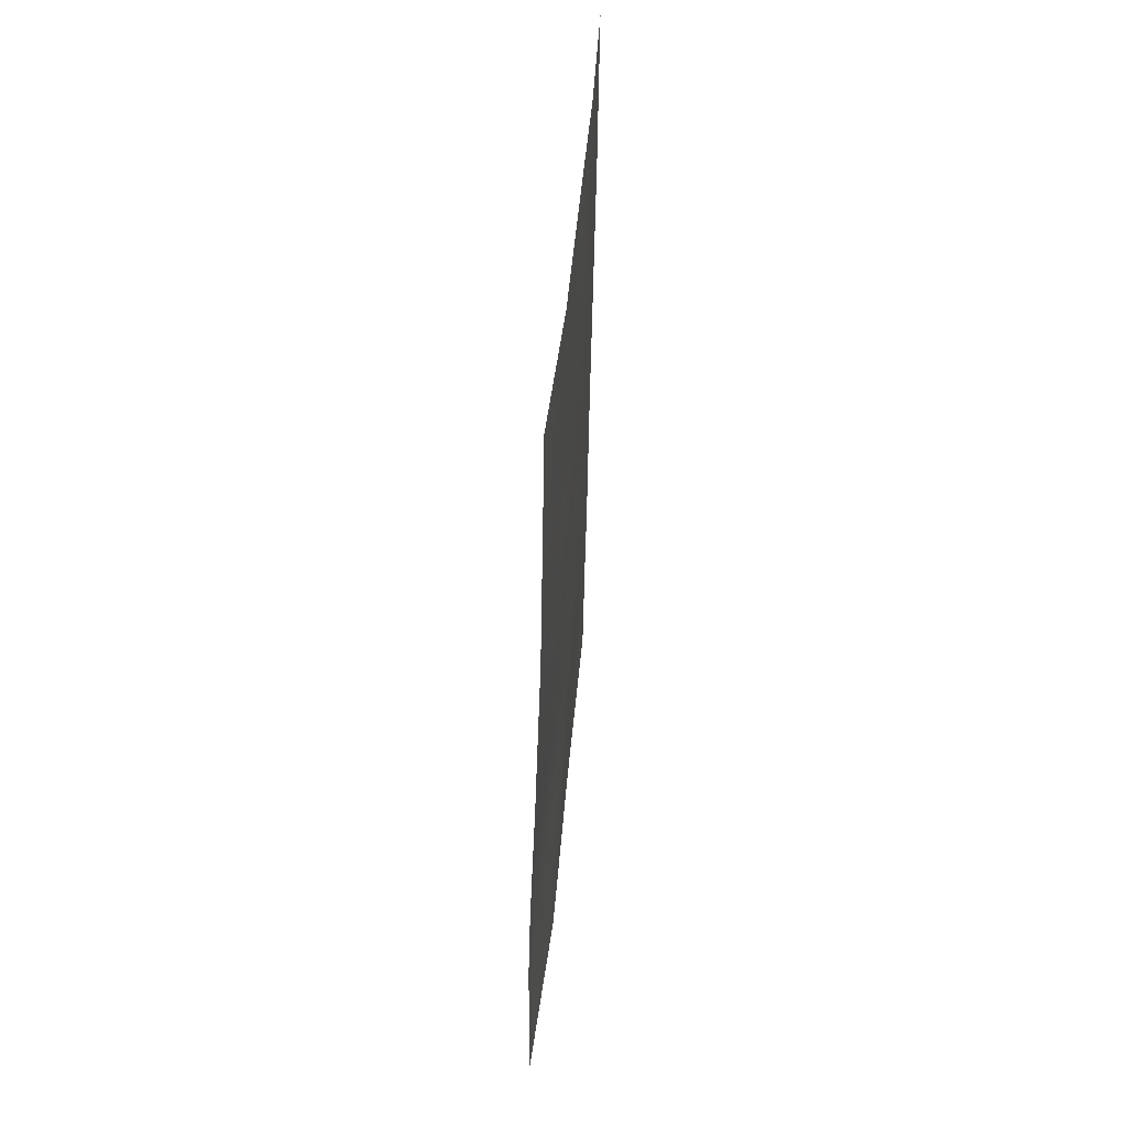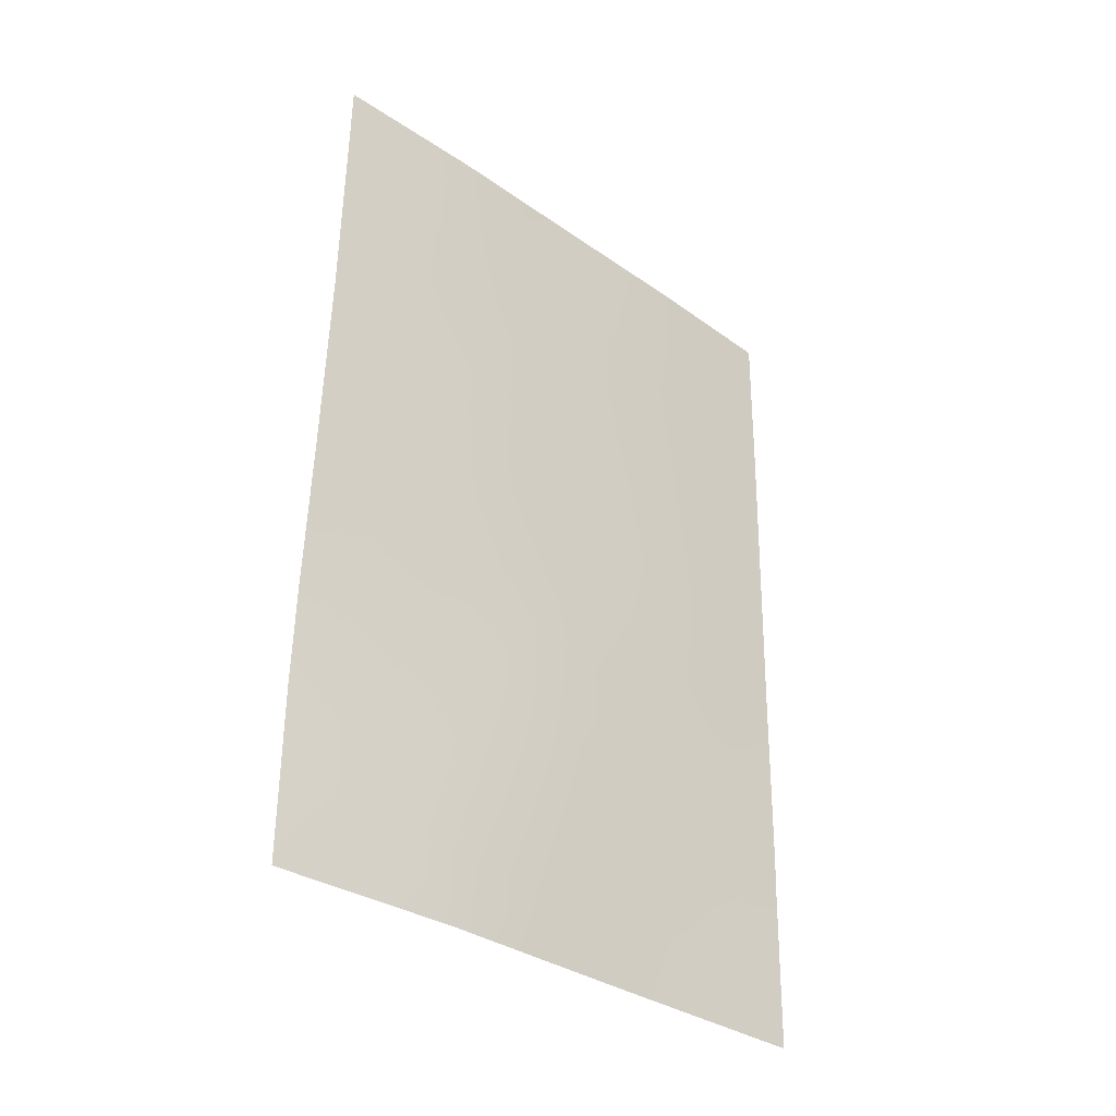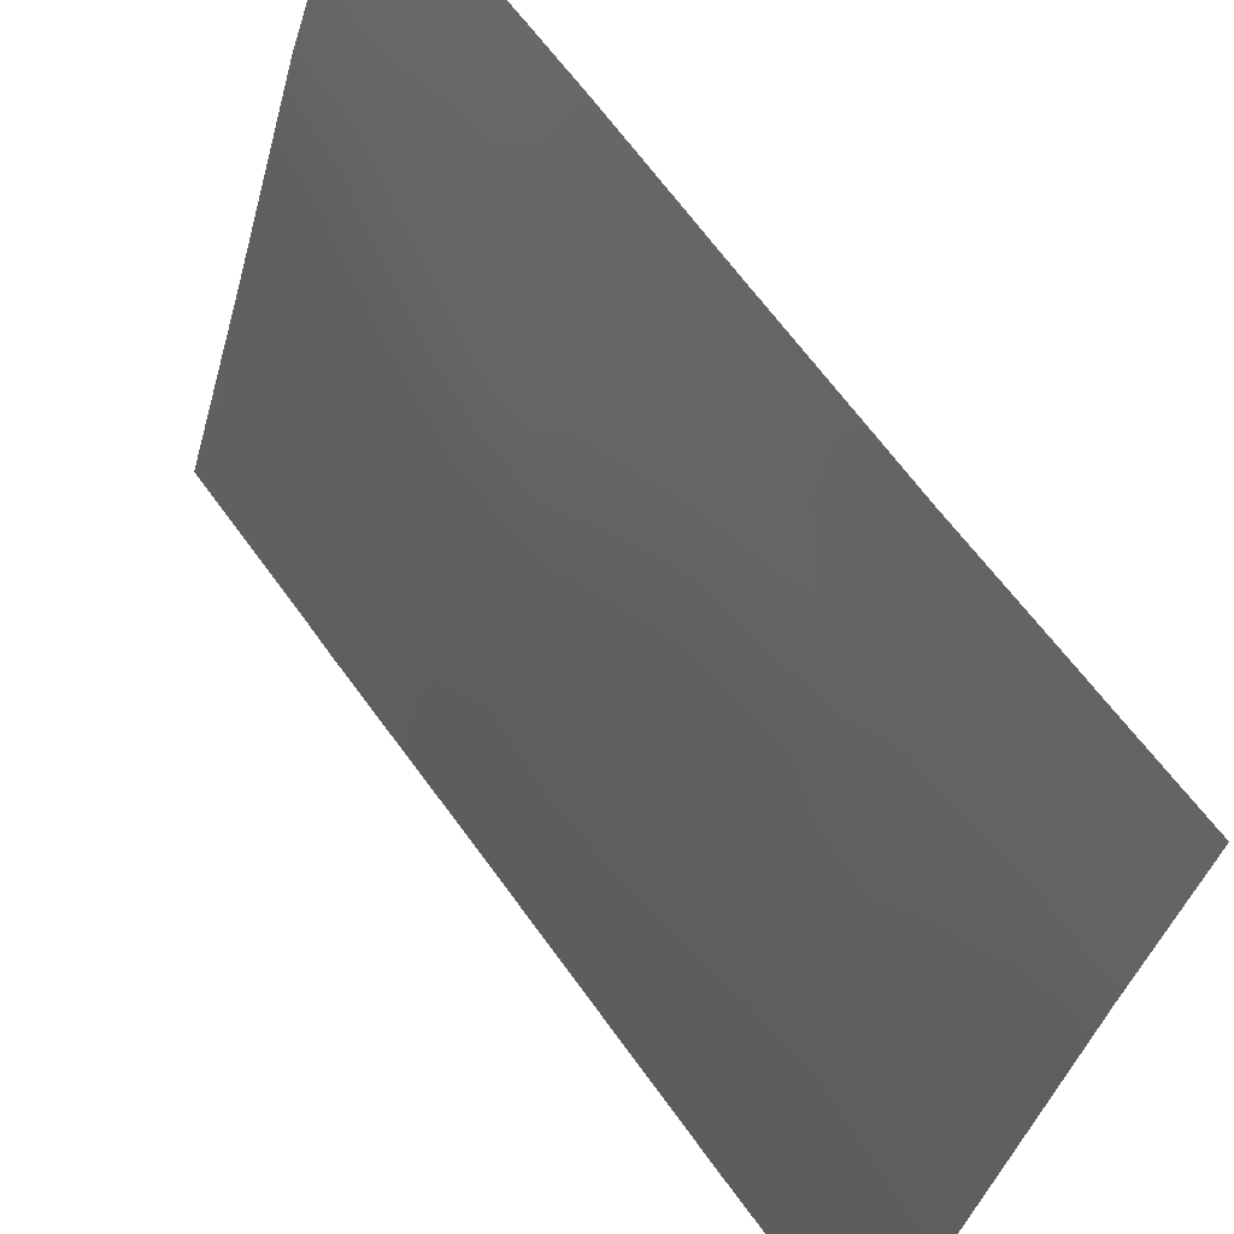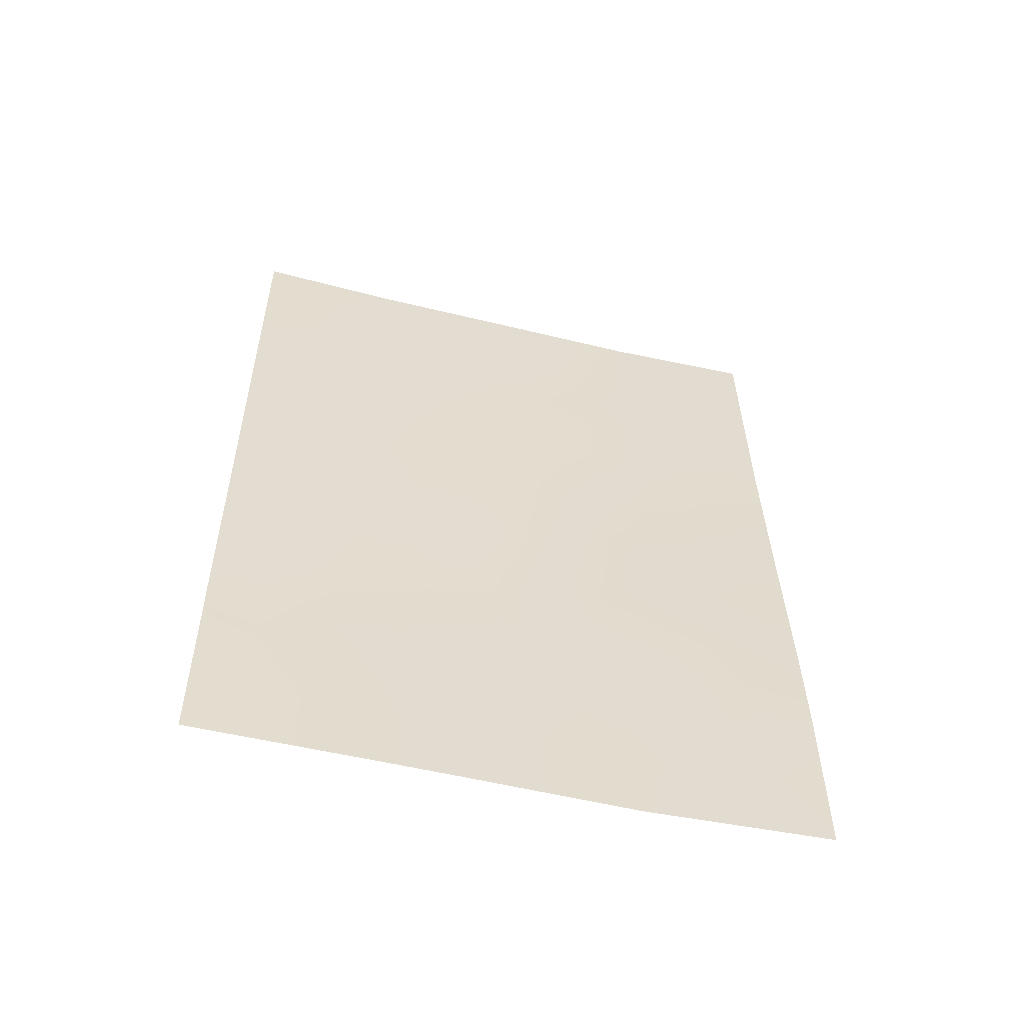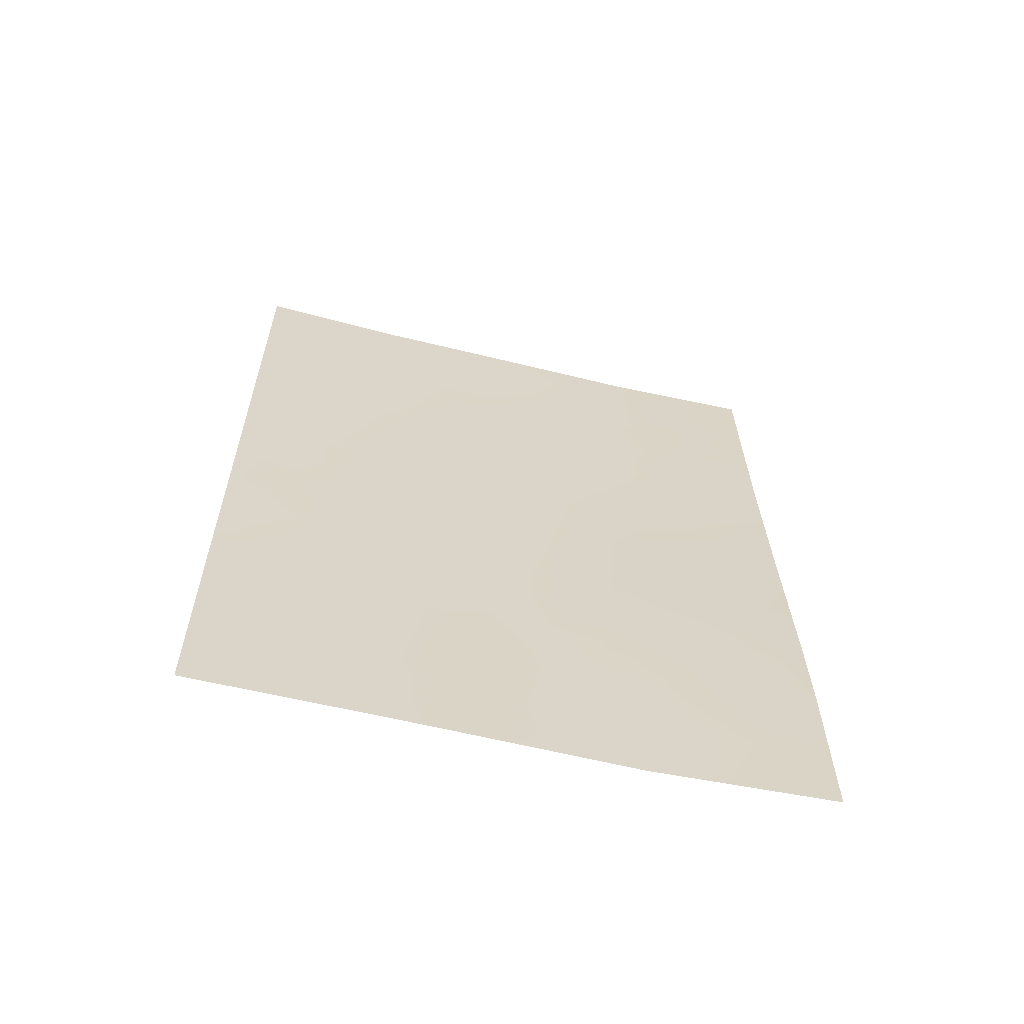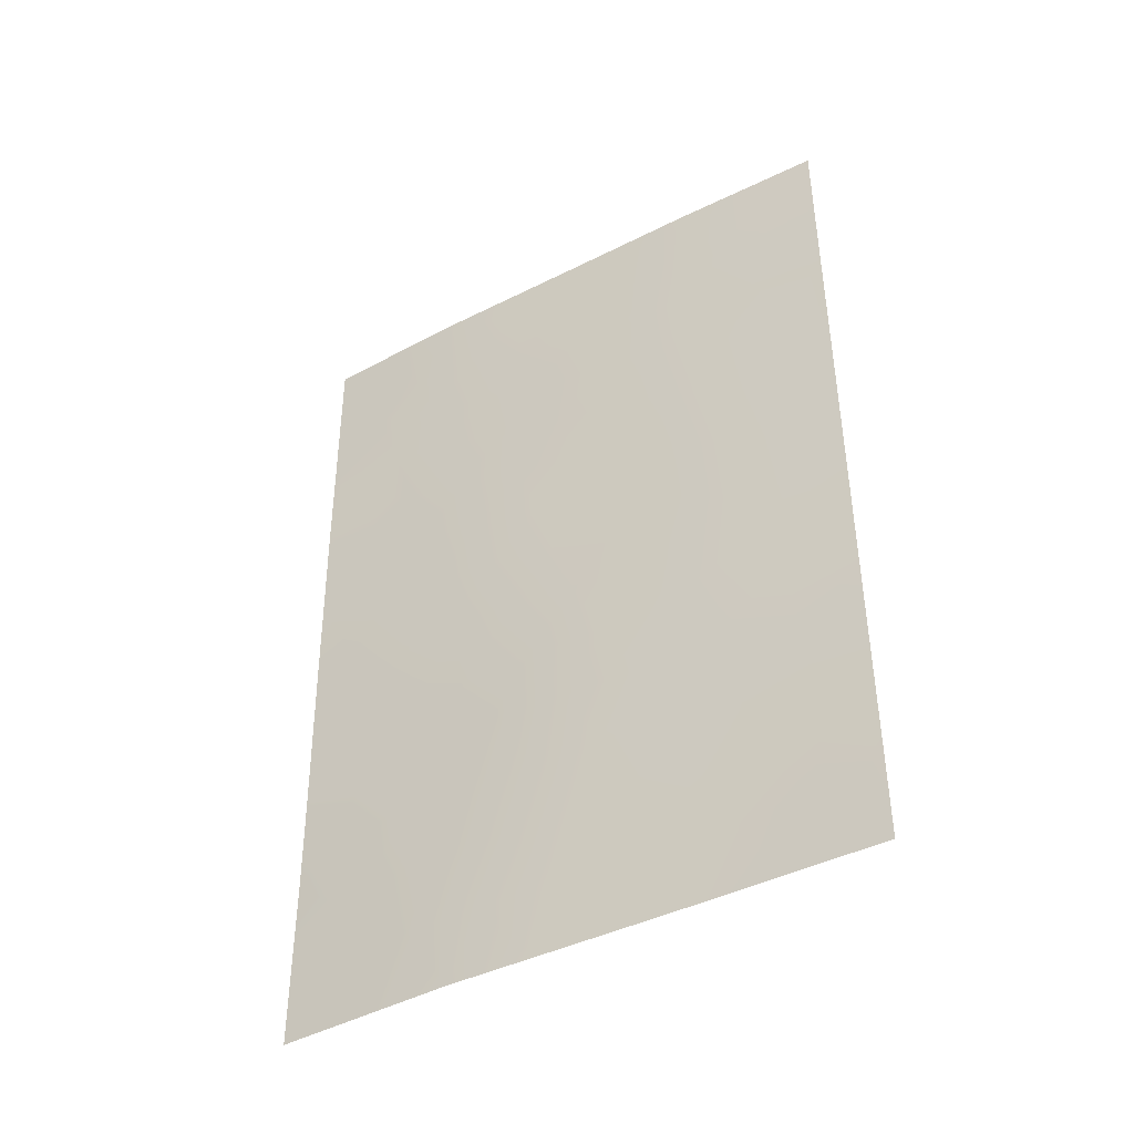
<metadata>
{"format":"obj","ext":"obj","renderer":"f3d","projection":"perspective","resolution":1024,"background":"white","views":[{"elev":44.8,"azim":166.4,"up":"+Z"},{"elev":-33.7,"azim":-151.8,"up":"+Z"},{"elev":60.2,"azim":-35.8,"up":"+Y"},{"elev":-54.8,"azim":57.4,"up":"+Z"},{"elev":-61.4,"azim":57.8,"up":"+Z"},{"elev":-42.2,"azim":-76.9,"up":"+Z"}]}
</metadata>
<code>
v -79.46 93.01 47.82
v -78.54 95.26 38
v -77.99 97.4 45.41
v -78.6 95.53 44.95
v -79.17 93.76 44.04
v -79.73 92 45.26
v -78.14 96.85 43.6
v -78.6 95.75 50
v -79.66 92 40.3
v -79.77 92 47.68
v -79.49 92.97 50
v -79.79 92 50
v -79.7 92 43.38
v -79.67 92 40.78
v -79.09 93.88 41.76
v -77.13 100 48.88
v -77.15 100 50
v -78.8 94.47 38
v -77.08 100 46.5
v -77.77 97.63 38
v -76.99 100 43.84
v -77.36 99.18 45.89
v -79.63 92 38
v -76.87 100 40.35
v -76.85 100 38
v -79.18 94 50
v -76.9 100 41.67
v -77.86 98.02 50
v -76.97 100 43.36
v -78.89 94.83 48.26
v -78.39 96.03 41.74
v -77.8 98.04 47.29
v -79.08 94.16 46.24
v -79.18 93.41 39.65
v -78.07 96.84 39.91
v -77.58 98.28 42.41
v -78.67 95.03 39.98
v -78.45 96.1 46.81
v -78.83 94.75 43.42
v -77.34 98.78 39.95
v -77.53 98.51 43.58
v -77.83 97.73 43.78
v -77.84 97.56 42.53
v -77.73 98.06 44.63
v -78.07 97.13 44.52
v -79.57 92.67 48.56
v -79.78 92 48.84
v -79.69 92 42.08
v -79.41 92.86 41.3
v -79.41 92.9 42.52
v -77.43 99.19 49.43
v -77.51 99.01 50
v -77.64 98.58 49.05
v -77.37 99.23 46.92
v -77.11 100 47.69
v -77.41 99.21 48.57
v -77.04 100 45.17
v -77.42 98.91 44.69
v -79.65 92 39.15
v -79.44 92.67 40.11
v -77.07 99.47 39.9
v -77.15 99.24 39.01
v -76.86 100 39.18
v -78.89 94.88 50
v -79.05 94.38 49.07
v -78.76 95.27 49.15
v -77.47 98.48 40.92
v -77.84 97.5 40.92
v -77.69 97.84 39.95
v -78.23 96.86 49.46
v -78.48 96.1 49.13
v -78.27 96.73 48.59
v -78.66 94.98 39.03
v -78.3 96.46 45.21
v -78.37 96.19 44.31
v -78.72 95 41.69
v -78.59 95.47 42.56
v -78.88 94.56 42.48
v -78.99 94.47 47.28
v -78.77 95.13 46.57
v -78.68 95.43 47.51
v -77.6 98.54 46.54
v -77.67 98.3 45.58
v -78.92 94.23 39.78
v -78.85 94.53 40.76
v -79.15 93.6 40.57
v -79.72 92 44.32
v -79.44 92.87 43.65
v -79.44 92.91 44.68
v -79.02 93.85 38.88
v -79.32 93.48 48.83
v -78.01 97.06 41.84
v -78.25 96.49 42.67
v -79.18 93.92 48.04
v -79.31 93.44 46.94
v -78.58 95.77 48.39
v -78.36 96.41 47.7
v -77.75 98.24 48.24
v -79.75 92 46.47
v -79.39 93.15 45.77
v -78.23 96.89 50
v -78.29 96.1 38.95
v -78.4 95.85 39.89
v -77.93 97.19 38.96
v -77.53 98.25 38.98
v -78.64 95.36 44.11
v -78.46 95.87 43.44
v -78.84 94.85 45.58
v -79.15 93.89 45.15
v -78.88 94.65 44.53
v -79.21 93.24 38
v -77.31 98.81 38
v -78.21 96.49 40.85
v -78.53 95.8 45.89
v -78.15 96.44 38
v -77.27 99.15 42.9
v -77.23 99.15 41.81
v -76.94 100 42.51
v -77.9 97.71 46.33
v -78.53 95.51 40.8
v -78.22 96.76 46.12
v -78.12 97.08 47.04
v -78.04 97.36 47.95
v -77.15 99.33 40.79
v -79.15 93.76 42.96
v -79.37 92.83 38.98
v -79.51 92.89 49.42
v -79.57 92.58 46.3
v -77.97 97.63 48.89
v -79.58 92.57 47.03
v -77.5 98.88 47.61
v -77.21 99.42 43.98
v -77.62 98.1 41.66
f 44 45 42
f 10 46 47
f 48 49 50
f 28 53 52
f 54 55 131
f 57 22 58
f 61 62 63
f 64 65 66
f 67 68 69
f 70 71 72
f 45 74 75
f 76 77 78
f 79 80 81
f 54 82 22
f 83 44 58
f 84 85 86
f 87 88 89
f 90 73 84
f 26 127 91
f 92 43 93
f 94 95 79
f 96 81 97
f 56 53 98
f 99 6 128
f 100 95 128
f 8 70 101
f 102 103 73
f 69 104 105
f 106 107 75
f 108 109 110
f 109 100 89
f 126 111 90
f 105 112 62
f 68 92 113
f 80 108 114
f 106 110 39
f 104 102 115
f 107 77 93
f 116 117 118
f 119 83 82
f 60 86 49
f 85 120 76
f 113 120 103
f 74 121 114
f 122 121 119
f 96 71 66
f 94 65 91
f 97 122 123
f 124 117 67
f 40 61 124
f 50 125 88
f 125 78 39
f 43 42 7
f 44 3 45
f 42 45 7
f 12 47 127
f 13 48 50
f 48 14 49
f 50 49 15
f 17 52 51
f 52 53 51
f 54 19 55
f 56 55 16
f 21 57 132
f 57 19 22
f 9 59 60
f 59 23 126
f 60 59 126
f 24 61 63
f 61 40 62
f 63 62 25
f 8 64 66
f 64 26 65
f 66 65 30
f 40 67 69
f 69 68 35
f 129 70 72
f 70 8 71
f 29 21 132
f 18 2 73
f 7 45 75
f 45 3 74
f 75 74 4
f 15 76 78
f 76 31 77
f 78 77 39
f 30 79 81
f 79 33 80
f 81 80 38
f 19 54 22
f 54 131 82
f 22 83 58
f 83 3 44
f 34 84 86
f 84 37 85
f 86 85 15
f 6 87 89
f 87 13 88
f 89 88 5
f 34 90 84
f 90 18 73
f 84 73 37
f 26 11 127
f 91 46 1
f 31 92 93
f 93 43 7
f 30 94 79
f 94 1 95
f 79 95 33
f 72 96 97
f 96 30 81
f 97 81 38
f 32 82 131
f 98 53 129
f 6 100 128
f 100 33 95
f 28 70 129
f 2 102 73
f 102 35 103
f 73 103 37
f 40 69 105
f 69 35 104
f 105 104 20
f 4 106 75
f 106 39 107
f 75 107 7
f 4 108 110
f 108 33 109
f 110 109 5
f 5 109 89
f 109 33 100
f 89 100 6
f 34 126 90
f 126 23 111
f 90 111 18
f 40 105 62
f 105 20 112
f 62 112 25
f 35 68 113
f 133 36 43
f 113 92 31
f 38 80 114
f 80 33 108
f 114 108 4
f 106 4 110
f 39 110 5
f 20 104 115
f 104 35 102
f 115 102 2
f 7 107 93
f 107 39 77
f 93 77 31
f 29 116 118
f 116 36 117
f 118 117 27
f 9 60 14
f 32 119 82
f 119 3 83
f 82 83 22
f 14 60 49
f 60 34 86
f 49 86 15
f 15 85 76
f 85 37 120
f 76 120 31
f 35 113 103
f 113 31 120
f 103 120 37
f 4 74 114
f 74 3 121
f 114 121 38
f 32 122 119
f 122 38 121
f 119 121 3
f 30 96 66
f 96 72 71
f 66 71 8
f 1 94 91
f 94 30 65
f 91 65 26
f 32 98 123
f 123 129 72
f 72 97 123
f 97 38 122
f 123 122 32
f 40 124 67
f 124 27 117
f 67 117 133
f 61 24 124
f 27 124 24
f 13 50 88
f 50 15 125
f 88 125 5
f 5 125 39
f 125 15 78
f 129 53 28
f 60 126 34
f 1 46 10
f 101 70 28
f 127 46 91
f 46 127 47
f 12 127 11
f 17 51 16
f 128 130 99
f 1 130 95
f 36 42 43
f 98 129 123
f 16 51 56
f 42 41 44
f 10 130 1
f 130 10 99
f 130 128 95
f 29 132 116
f 131 55 56
f 98 131 56
f 132 58 41
f 32 131 98
f 56 51 53
f 132 57 58
f 116 132 41
f 58 44 41
f 36 116 41
f 36 41 42
f 67 133 68
f 68 133 92
f 43 92 133
f 133 117 36

</code>
